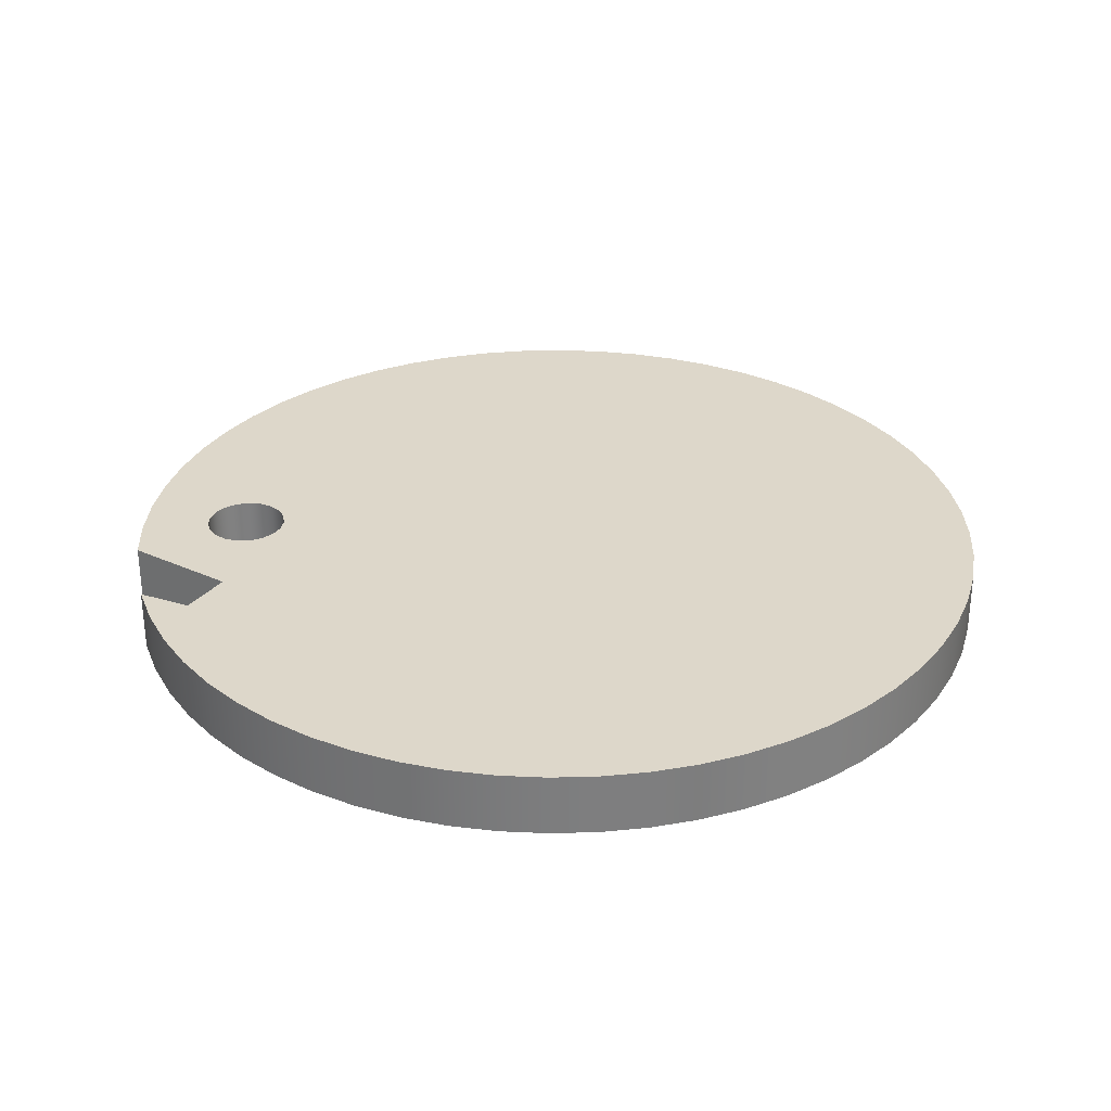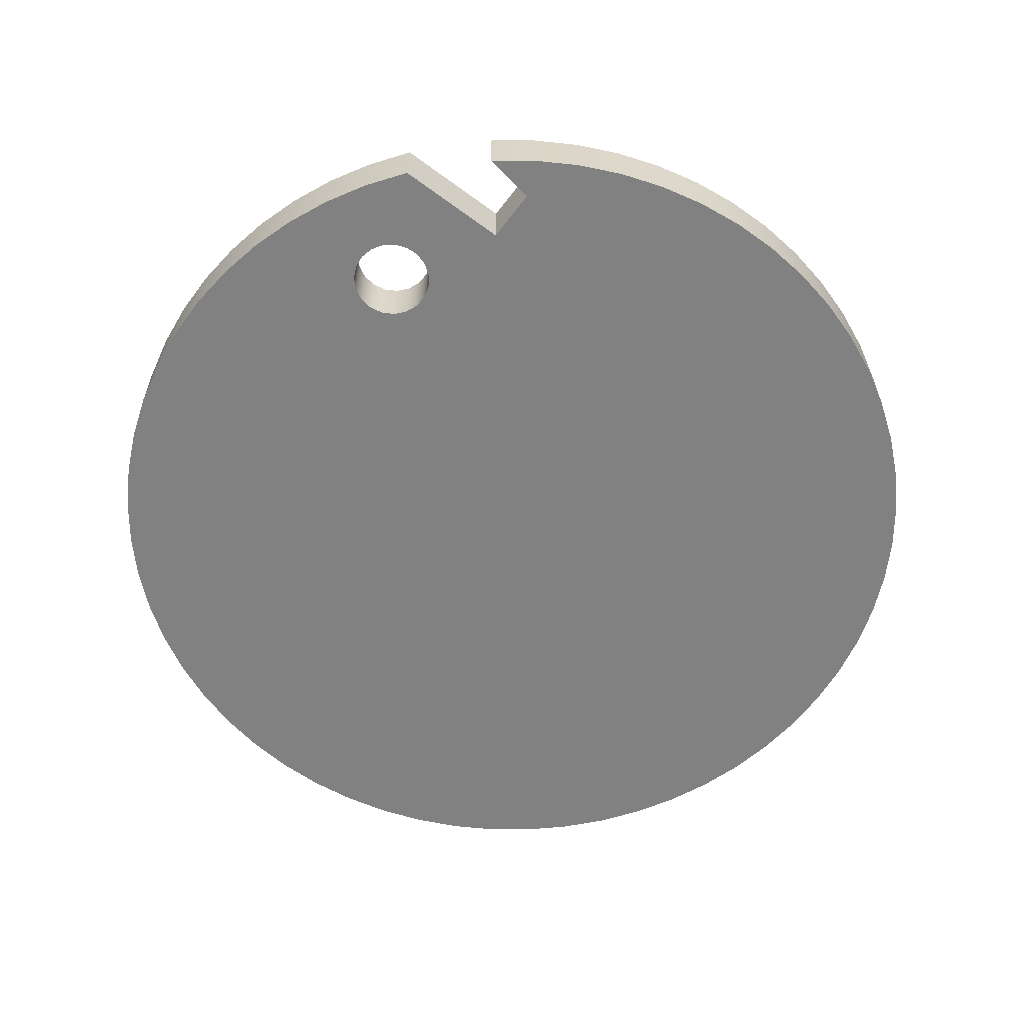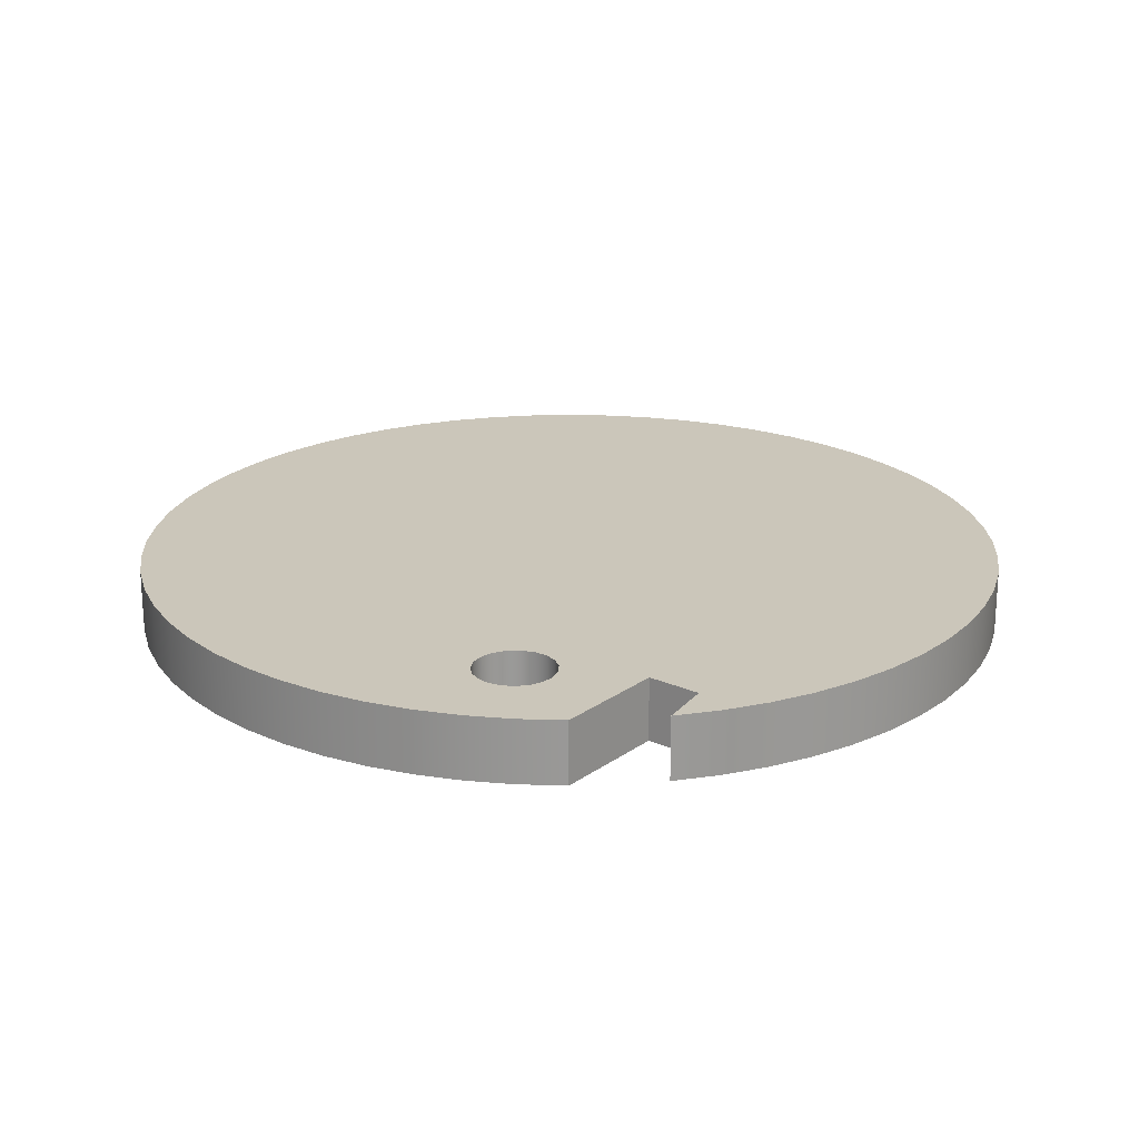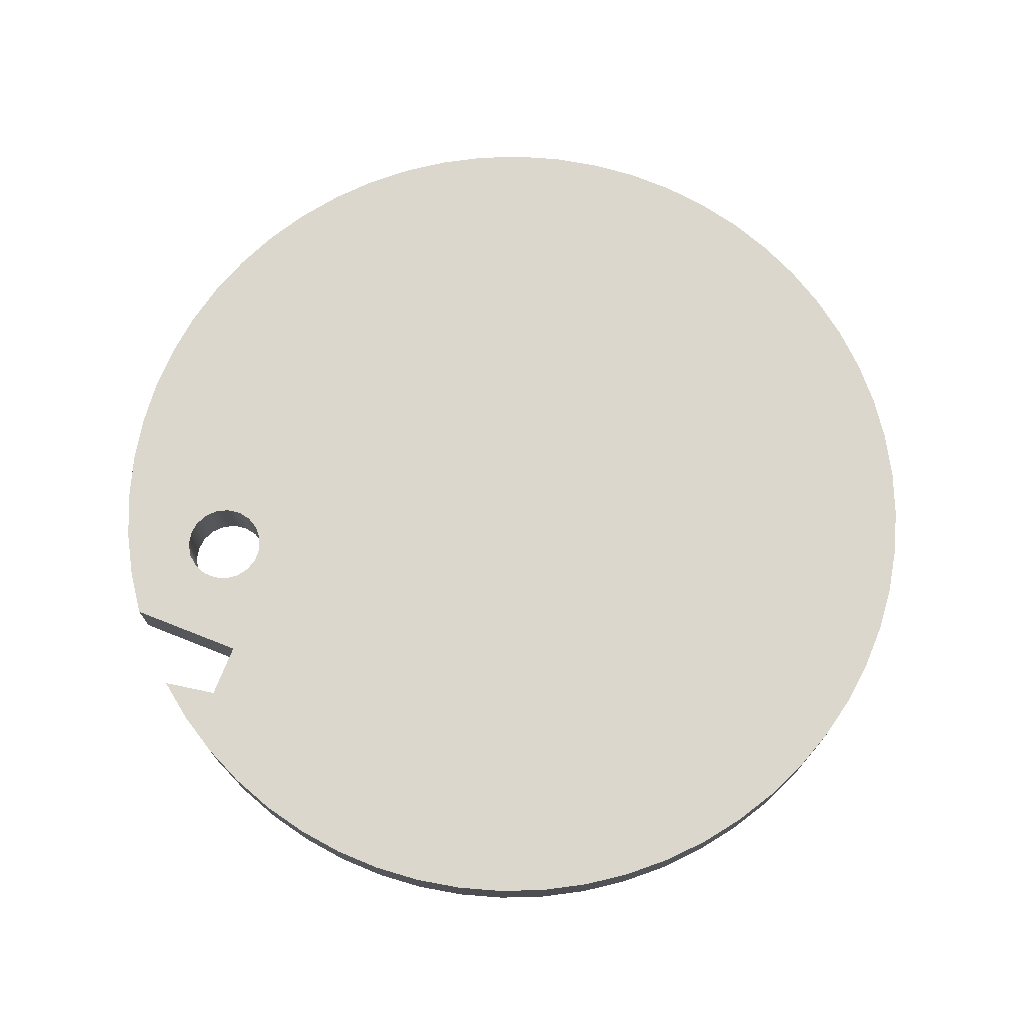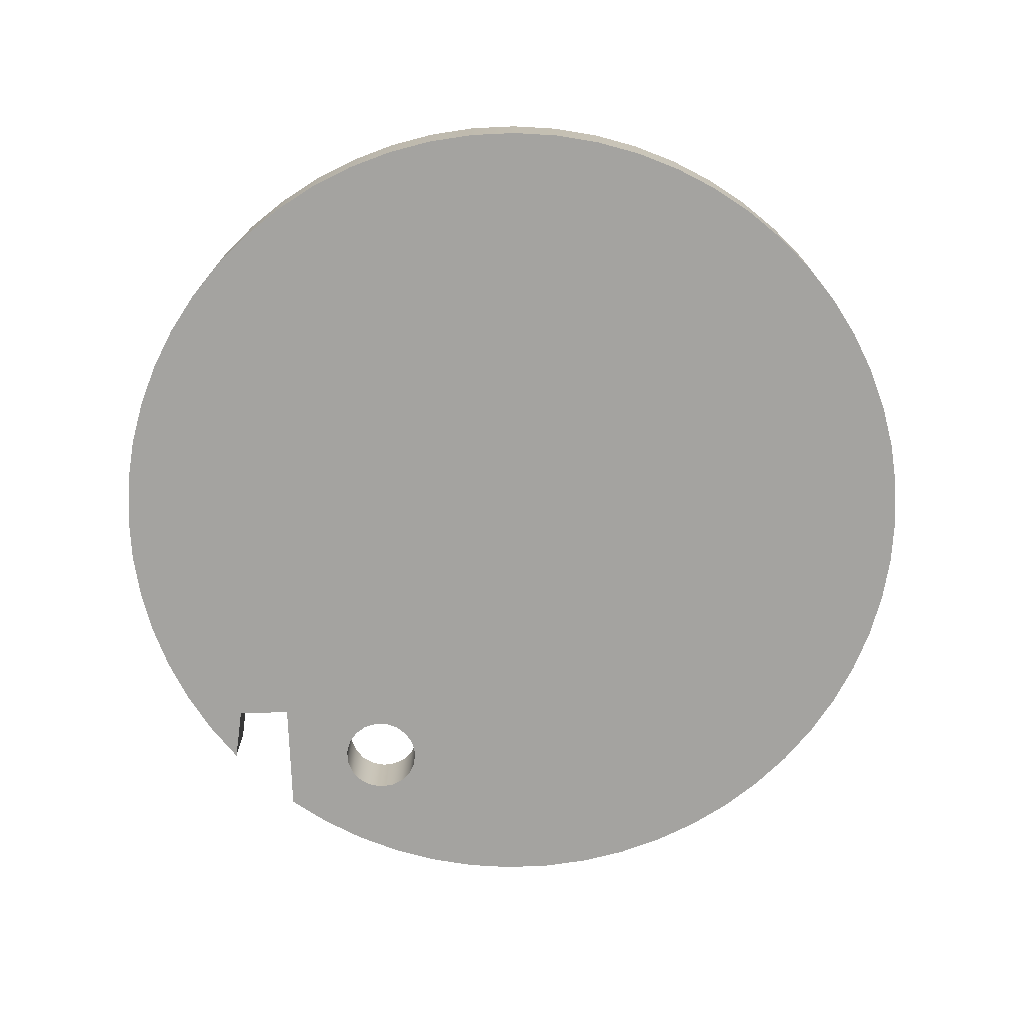
<metadata>
{"format":"obj","ext":"obj","renderer":"f3d","projection":"perspective","resolution":1024,"background":"white","views":[{"elev":30.9,"azim":58.2,"up":"+Y"},{"elev":-60.5,"azim":-11.9,"up":"+Y"},{"elev":21.2,"azim":-26.3,"up":"+Y"},{"elev":73.0,"azim":46.8,"up":"+Y"},{"elev":-72.9,"azim":117.1,"up":"+Y"}]}
</metadata>
<code>
v -1.555 0 3.136
v -0.7194 0 2.743
v -0.7194 0.5 2.743
v -1.555 0.5 3.136
v -0.5345 0 3.136
v -0.892 0 3.384
v -0.892 0.5 3.384
v -0.5345 0.5 3.136
v -0.7194 0 2.743
v -0.5345 0 3.136
v -0.5345 0.5 3.136
v -0.7194 0.5 2.743
v -0.892 0.5 3.384
v -0.892 0 3.384
v -0.5329 0 3.459
v -0.168 0 3.496
v 0.1988 0 3.494
v 0.5633 0 3.454
v 0.9217 0 3.376
v 1.27 0 3.261
v 1.604 0 3.111
v 1.921 0 2.926
v 2.217 0 2.709
v 2.488 0 2.462
v 2.732 0 2.188
v 2.946 0 1.89
v 3.127 0 1.571
v 3.275 0 1.235
v 3.386 0 0.886
v 3.46 0 0.5268
v 3.496 0 0.1618
v 3.494 0 -0.205
v 3.453 0 -0.5695
v 3.375 0 -0.9278
v 3.259 0 -1.276
v 3.108 0 -1.61
v 2.922 0 -1.926
v 2.705 0 -2.221
v 2.457 0 -2.492
v 2.183 0 -2.736
v 1.885 0 -2.949
v 1.566 0 -3.13
v 1.23 0 -3.277
v 0.8799 0 -3.388
v 0.5206 0 -3.461
v 0.1555 0 -3.497
v -0.2112 0 -3.494
v -0.5757 0 -3.452
v -0.9338 0 -3.373
v -1.282 0 -3.257
v -1.615 0 -3.105
v -1.931 0 -2.919
v -2.226 0 -2.701
v -2.497 0 -2.453
v -2.74 0 -2.178
v -2.953 0 -1.879
v -3.133 0 -1.56
v -3.279 0 -1.224
v -3.389 0 -0.8739
v -3.462 0 -0.5144
v -3.497 0 -0.1493
v -3.493 0 0.2175
v -3.451 0 0.5818
v -3.371 0 0.9398
v -3.255 0 1.287
v -3.102 0 1.621
v -2.915 0 1.937
v -2.697 0 2.231
v -2.448 0 2.501
v -2.173 0 2.744
v -1.874 0 2.956
v -1.555 0 3.136
v -1.555 0.5 3.136
v -1.874 0.5 2.956
v -2.173 0.5 2.744
v -2.448 0.5 2.501
v -2.697 0.5 2.231
v -2.915 0.5 1.937
v -3.102 0.5 1.621
v -3.255 0.5 1.287
v -3.371 0.5 0.9398
v -3.451 0.5 0.5818
v -3.493 0.5 0.2175
v -3.497 0.5 -0.1493
v -3.462 0.5 -0.5144
v -3.389 0.5 -0.8739
v -3.279 0.5 -1.224
v -3.133 0.5 -1.56
v -2.953 0.5 -1.879
v -2.74 0.5 -2.178
v -2.497 0.5 -2.453
v -2.226 0.5 -2.701
v -1.931 0.5 -2.919
v -1.615 0.5 -3.105
v -1.282 0.5 -3.257
v -0.9338 0.5 -3.373
v -0.5757 0.5 -3.452
v -0.2112 0.5 -3.494
v 0.1555 0.5 -3.497
v 0.5206 0.5 -3.461
v 0.8799 0.5 -3.388
v 1.23 0.5 -3.277
v 1.566 0.5 -3.13
v 1.885 0.5 -2.949
v 2.183 0.5 -2.736
v 2.457 0.5 -2.492
v 2.705 0.5 -2.221
v 2.922 0.5 -1.926
v 3.108 0.5 -1.61
v 3.259 0.5 -1.276
v 3.375 0.5 -0.9278
v 3.453 0.5 -0.5695
v 3.494 0.5 -0.205
v 3.496 0.5 0.1618
v 3.46 0.5 0.5268
v 3.386 0.5 0.886
v 3.275 0.5 1.235
v 3.127 0.5 1.571
v 2.946 0.5 1.89
v 2.732 0.5 2.188
v 2.488 0.5 2.462
v 2.217 0.5 2.709
v 1.921 0.5 2.926
v 1.604 0.5 3.111
v 1.27 0.5 3.261
v 0.9217 0.5 3.376
v 0.5633 0.5 3.454
v 0.1988 0.5 3.494
v -0.168 0.5 3.496
v -0.5329 0.5 3.459
v -0.892 0 3.384
v -0.5345 0 3.136
v -0.7194 0 2.743
v -1.555 0 3.136
v -1.874 0 2.956
v -2.173 0 2.744
v -2.448 0 2.501
v -2.697 0 2.231
v -2.915 0 1.937
v -3.102 0 1.621
v -3.255 0 1.287
v -3.371 0 0.9398
v -3.451 0 0.5818
v -3.493 0 0.2175
v -3.497 0 -0.1493
v -3.462 0 -0.5144
v -3.389 0 -0.8739
v -3.279 0 -1.224
v -3.133 0 -1.56
v -2.953 0 -1.879
v -2.74 0 -2.178
v -2.497 0 -2.453
v -2.226 0 -2.701
v -1.931 0 -2.919
v -1.615 0 -3.105
v -1.282 0 -3.257
v -0.9338 0 -3.373
v -0.5757 0 -3.452
v -0.2112 0 -3.494
v 0.1555 0 -3.497
v 0.5206 0 -3.461
v 0.8799 0 -3.388
v 1.23 0 -3.277
v 1.566 0 -3.13
v 1.885 0 -2.949
v 2.183 0 -2.736
v 2.457 0 -2.492
v 2.705 0 -2.221
v 2.922 0 -1.926
v 3.108 0 -1.61
v 3.259 0 -1.276
v 3.375 0 -0.9278
v 3.453 0 -0.5695
v 3.494 0 -0.205
v 3.496 0 0.1618
v 3.46 0 0.5268
v 3.386 0 0.886
v 3.275 0 1.235
v 3.127 0 1.571
v 2.946 0 1.89
v 2.732 0 2.188
v 2.488 0 2.462
v 2.217 0 2.709
v 1.921 0 2.926
v 1.604 0 3.111
v 1.27 0 3.261
v 0.9217 0 3.376
v 0.5633 0 3.454
v 0.1988 0 3.494
v -0.168 0 3.496
v -0.5329 0 3.459
v -1.189 0 2.164
v -1.206 0 2.059
v -1.256 0 1.966
v -1.334 0 1.894
v -1.431 0 1.852
v -1.537 0 1.843
v -1.64 0 1.869
v -1.728 0 1.927
v -1.793 0 2.01
v -1.828 0 2.111
v -1.828 0 2.216
v -1.793 0 2.317
v -1.728 0 2.4
v -1.64 0 2.458
v -1.537 0 2.484
v -1.431 0 2.475
v -1.334 0 2.433
v -1.256 0 2.361
v -1.206 0 2.268
v -1.189 0 2.164
v -1.206 0 2.268
v -1.256 0 2.361
v -1.334 0 2.433
v -1.431 0 2.475
v -1.537 0 2.484
v -1.64 0 2.458
v -1.728 0 2.4
v -1.793 0 2.317
v -1.828 0 2.216
v -1.828 0 2.111
v -1.793 0 2.01
v -1.728 0 1.927
v -1.64 0 1.869
v -1.537 0 1.843
v -1.431 0 1.852
v -1.334 0 1.894
v -1.256 0 1.966
v -1.206 0 2.059
v -1.189 0.5 2.164
v -1.206 0.5 2.059
v -1.256 0.5 1.966
v -1.334 0.5 1.894
v -1.431 0.5 1.852
v -1.537 0.5 1.843
v -1.64 0.5 1.869
v -1.728 0.5 1.927
v -1.793 0.5 2.01
v -1.828 0.5 2.111
v -1.828 0.5 2.216
v -1.793 0.5 2.317
v -1.728 0.5 2.4
v -1.64 0.5 2.458
v -1.537 0.5 2.484
v -1.431 0.5 2.475
v -1.334 0.5 2.433
v -1.256 0.5 2.361
v -1.206 0.5 2.268
v -1.189 0 2.164
v -1.189 0.5 2.164
v -0.5345 0.5 3.136
v -0.892 0.5 3.384
v -0.5329 0.5 3.459
v -0.168 0.5 3.496
v 0.1988 0.5 3.494
v 0.5633 0.5 3.454
v 0.9217 0.5 3.376
v 1.27 0.5 3.261
v 1.604 0.5 3.111
v 1.921 0.5 2.926
v 2.217 0.5 2.709
v 2.488 0.5 2.462
v 2.732 0.5 2.188
v 2.946 0.5 1.89
v 3.127 0.5 1.571
v 3.275 0.5 1.235
v 3.386 0.5 0.886
v 3.46 0.5 0.5268
v 3.496 0.5 0.1618
v 3.494 0.5 -0.205
v 3.453 0.5 -0.5695
v 3.375 0.5 -0.9278
v 3.259 0.5 -1.276
v 3.108 0.5 -1.61
v 2.922 0.5 -1.926
v 2.705 0.5 -2.221
v 2.457 0.5 -2.492
v 2.183 0.5 -2.736
v 1.885 0.5 -2.949
v 1.566 0.5 -3.13
v 1.23 0.5 -3.277
v 0.8799 0.5 -3.388
v 0.5206 0.5 -3.461
v 0.1555 0.5 -3.497
v -0.2112 0.5 -3.494
v -0.5757 0.5 -3.452
v -0.9338 0.5 -3.373
v -1.282 0.5 -3.257
v -1.615 0.5 -3.105
v -1.931 0.5 -2.919
v -2.226 0.5 -2.701
v -2.497 0.5 -2.453
v -2.74 0.5 -2.178
v -2.953 0.5 -1.879
v -3.133 0.5 -1.56
v -3.279 0.5 -1.224
v -3.389 0.5 -0.8739
v -3.462 0.5 -0.5144
v -3.497 0.5 -0.1493
v -3.493 0.5 0.2175
v -3.451 0.5 0.5818
v -3.371 0.5 0.9398
v -3.255 0.5 1.287
v -3.102 0.5 1.621
v -2.915 0.5 1.937
v -2.697 0.5 2.231
v -2.448 0.5 2.501
v -2.173 0.5 2.744
v -1.874 0.5 2.956
v -1.555 0.5 3.136
v -0.7194 0.5 2.743
v -1.189 0.5 2.164
v -1.206 0.5 2.268
v -1.256 0.5 2.361
v -1.334 0.5 2.433
v -1.431 0.5 2.475
v -1.537 0.5 2.484
v -1.64 0.5 2.458
v -1.728 0.5 2.4
v -1.793 0.5 2.317
v -1.828 0.5 2.216
v -1.828 0.5 2.111
v -1.793 0.5 2.01
v -1.728 0.5 1.927
v -1.64 0.5 1.869
v -1.537 0.5 1.843
v -1.431 0.5 1.852
v -1.334 0.5 1.894
v -1.256 0.5 1.966
v -1.206 0.5 2.059
g ed4e9efe-e2f3-11ea-8ec1-54bf646e7e1f
f 1 2 4
f 4 2 3
g ed4eed26-e2f3-11ea-8b47-54bf646e7e1f
f 5 6 8
f 8 6 7
g ed4f3b3e-e2f3-11ea-8251-54bf646e7e1f
f 9 10 12
f 12 10 11
g ece22208-e2f3-11ea-b8ba-54bf646e7e1f
f 13 14 130
f 130 14 15
f 130 15 129
f 129 15 16
f 129 16 128
f 128 16 17
f 128 17 127
f 127 17 18
f 127 18 126
f 126 18 19
f 126 19 125
f 125 19 20
f 125 20 124
f 124 20 21
f 124 21 123
f 123 21 22
f 123 22 122
f 122 22 23
f 122 23 121
f 121 23 24
f 121 24 120
f 120 24 25
f 120 25 119
f 119 25 26
f 119 26 118
f 118 26 27
f 118 27 117
f 117 27 28
f 117 28 116
f 116 28 29
f 116 29 115
f 115 29 30
f 115 30 114
f 114 30 31
f 114 31 113
f 113 31 32
f 113 32 112
f 112 32 33
f 112 33 111
f 111 33 34
f 111 34 110
f 110 34 35
f 110 35 109
f 109 35 36
f 109 36 108
f 108 36 37
f 108 37 107
f 107 37 38
f 107 38 106
f 106 38 39
f 106 39 105
f 105 39 40
f 105 40 104
f 104 40 41
f 104 41 103
f 103 41 42
f 103 42 102
f 102 42 43
f 102 43 101
f 101 43 44
f 101 44 100
f 100 44 45
f 100 45 99
f 99 45 46
f 99 46 98
f 98 46 47
f 98 47 97
f 97 47 48
f 97 48 96
f 96 48 49
f 96 49 95
f 95 49 50
f 95 50 94
f 94 50 51
f 94 51 93
f 93 51 52
f 93 52 92
f 92 52 53
f 92 53 91
f 91 53 54
f 91 54 90
f 90 54 55
f 90 55 89
f 89 55 56
f 89 56 88
f 88 56 57
f 88 57 87
f 87 57 58
f 87 58 86
f 86 58 59
f 86 59 85
f 85 59 60
f 85 60 84
f 84 60 61
f 84 61 83
f 83 61 62
f 83 62 82
f 82 62 63
f 82 63 81
f 81 63 64
f 81 64 80
f 80 64 65
f 80 65 79
f 79 65 66
f 79 66 78
f 78 66 67
f 78 67 77
f 77 67 68
f 77 68 76
f 76 68 69
f 76 69 75
f 75 69 70
f 75 70 74
f 74 70 71
f 74 71 73
f 73 71 72
g ece29718-e2f3-11ea-887b-54bf646e7e1f
f 131 132 191
f 191 132 190
f 190 132 189
f 189 132 133
f 189 133 188
f 188 133 187
f 187 133 186
f 186 133 185
f 185 133 193
f 185 193 184
f 184 193 183
f 183 193 194
f 183 194 182
f 182 194 181
f 181 194 180
f 180 194 179
f 179 194 178
f 178 194 177
f 177 194 176
f 176 194 175
f 175 194 174
f 174 194 173
f 173 194 172
f 172 194 195
f 172 195 171
f 171 195 170
f 170 195 169
f 169 195 168
f 168 195 167
f 167 195 166
f 166 195 165
f 165 195 164
f 164 195 163
f 163 195 162
f 162 195 161
f 161 195 160
f 160 195 159
f 159 195 158
f 158 195 157
f 157 195 156
f 156 195 196
f 156 196 155
f 155 196 154
f 154 196 153
f 153 196 152
f 152 196 151
f 151 196 150
f 150 196 149
f 149 196 148
f 148 196 147
f 147 196 197
f 147 197 146
f 146 197 145
f 145 197 144
f 144 197 143
f 143 197 198
f 143 198 142
f 142 198 141
f 141 198 199
f 141 199 140
f 140 199 139
f 139 199 200
f 139 200 138
f 138 200 201
f 138 201 137
f 137 201 202
f 137 202 203
f 134 208 133
f 133 208 209
f 133 209 210
f 135 206 134
f 134 206 207
f 134 207 208
f 136 204 135
f 135 204 205
f 135 205 206
f 204 136 203
f 203 136 137
f 210 192 133
f 133 192 193
g ed0512ee-e2f3-11ea-9f0a-54bf646e7e1f
f 212 248 211
f 211 248 250
f 249 230 229
f 229 230 231
f 229 231 232
f 212 213 248
f 248 213 247
f 247 213 214
f 247 214 246
f 246 214 215
f 246 215 245
f 245 215 216
f 245 216 244
f 244 216 217
f 244 217 243
f 243 217 218
f 243 218 242
f 242 218 219
f 242 219 241
f 241 219 220
f 241 220 240
f 240 220 221
f 240 221 239
f 239 221 222
f 239 222 238
f 238 222 223
f 238 223 237
f 237 223 224
f 237 224 236
f 236 224 225
f 236 225 235
f 235 225 226
f 235 226 234
f 234 226 227
f 234 227 233
f 233 227 228
f 233 228 232
f 232 228 229
g ece2701e-e2f3-11ea-9b3a-54bf646e7e1f
f 252 253 251
f 251 253 254
f 251 254 255
f 251 255 311
f 311 255 256
f 311 256 257
f 257 258 311
f 311 258 259
f 311 259 330
f 330 259 260
f 330 260 261
f 330 261 329
f 329 261 262
f 329 262 263
f 263 264 329
f 329 264 265
f 329 265 266
f 266 267 329
f 329 267 268
f 329 268 269
f 269 270 329
f 329 270 271
f 329 271 272
f 329 272 328
f 328 272 273
f 328 273 274
f 274 275 328
f 328 275 276
f 328 276 277
f 277 278 328
f 328 278 279
f 328 279 280
f 280 281 328
f 328 281 282
f 328 282 283
f 283 284 328
f 328 284 285
f 328 285 286
f 286 287 328
f 328 287 288
f 328 288 327
f 327 288 289
f 327 289 290
f 290 291 327
f 327 291 292
f 327 292 293
f 293 294 327
f 327 294 295
f 327 295 296
f 296 297 327
f 327 297 326
f 326 297 298
f 326 298 299
f 299 300 326
f 326 300 301
f 326 301 325
f 325 301 302
f 325 302 303
f 325 303 324
f 324 303 304
f 324 304 305
f 324 305 323
f 323 305 306
f 323 306 322
f 322 306 307
f 322 307 321
f 321 307 320
f 320 307 308
f 320 308 319
f 319 308 309
f 319 309 318
f 318 309 317
f 317 309 310
f 317 310 316
f 316 310 315
f 315 310 311
f 315 311 314
f 314 311 313
f 313 311 312
f 312 311 330

</code>
